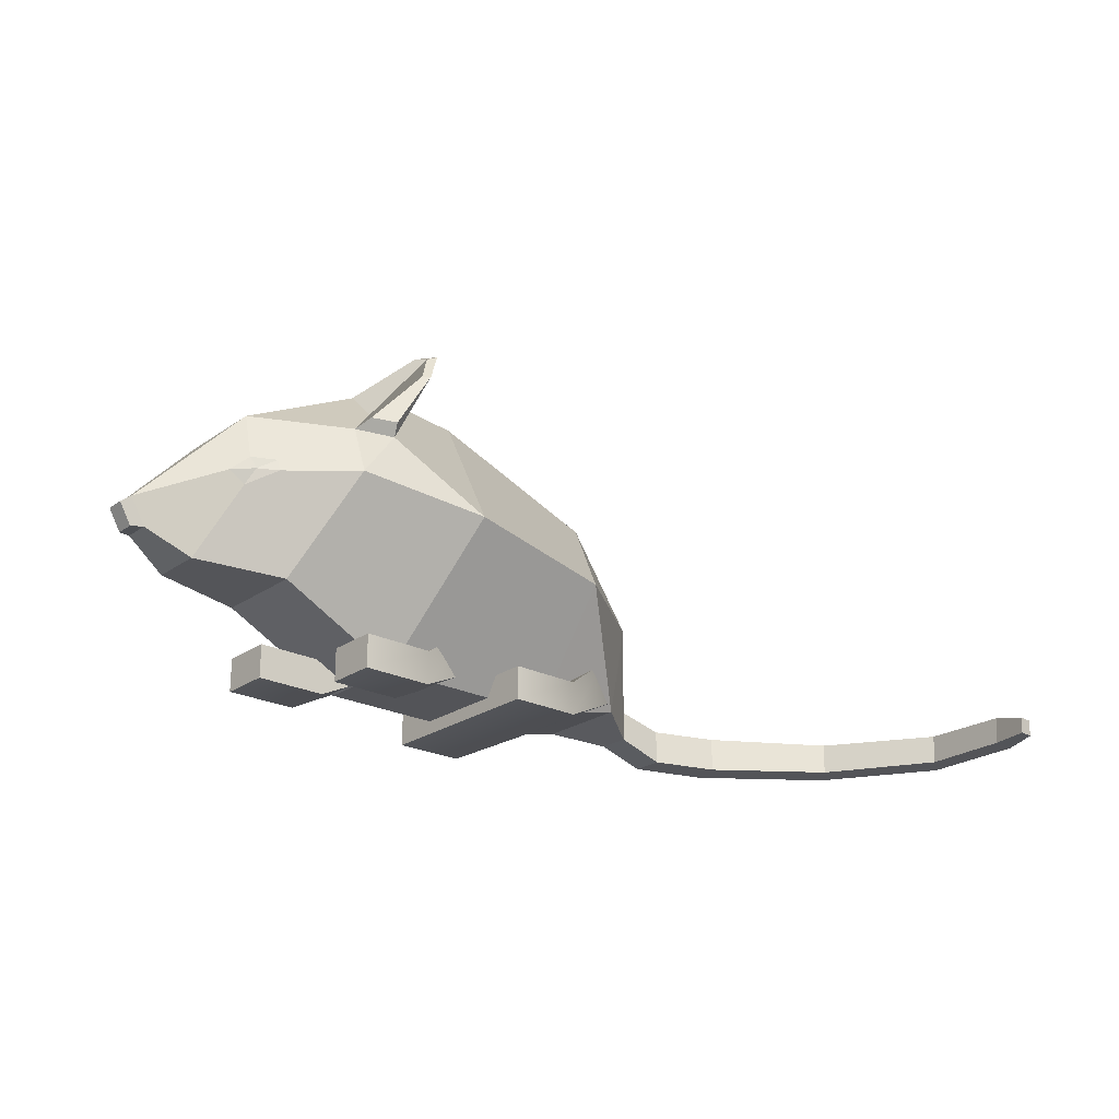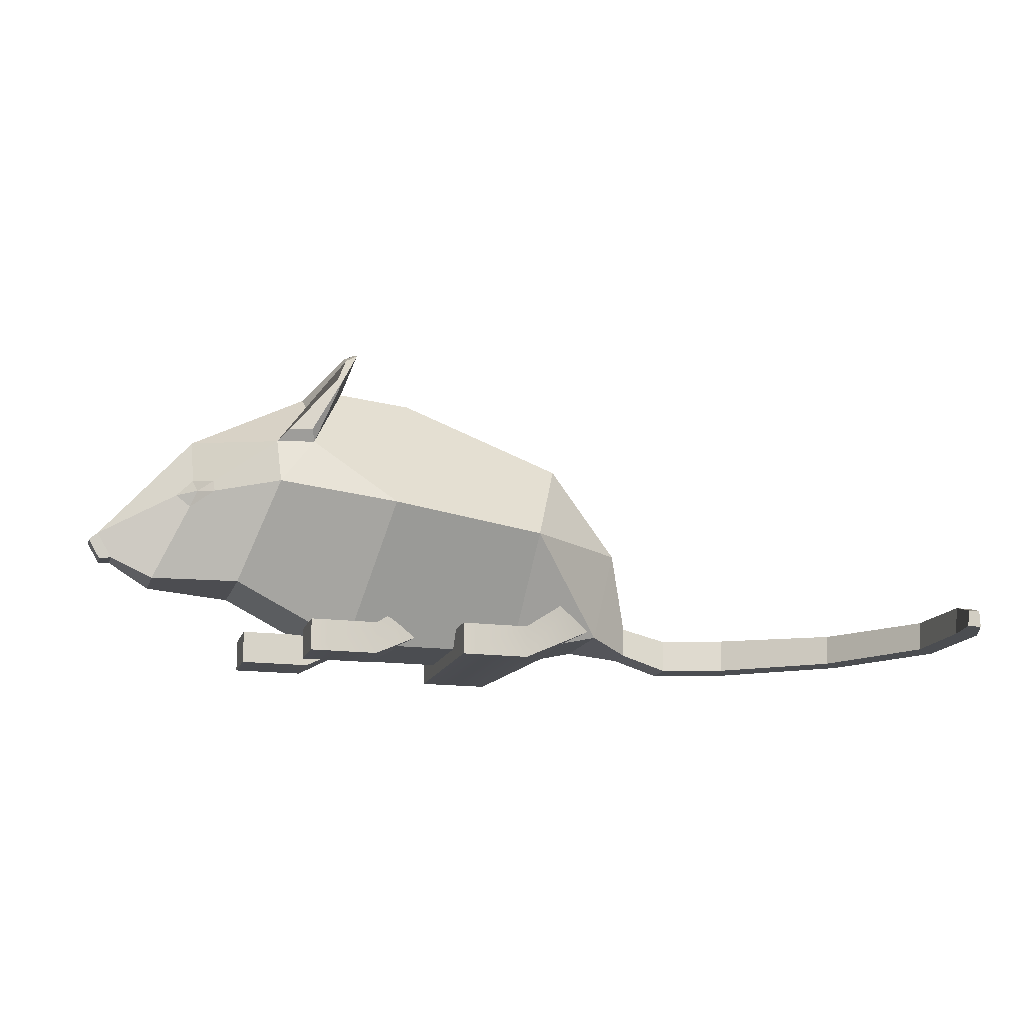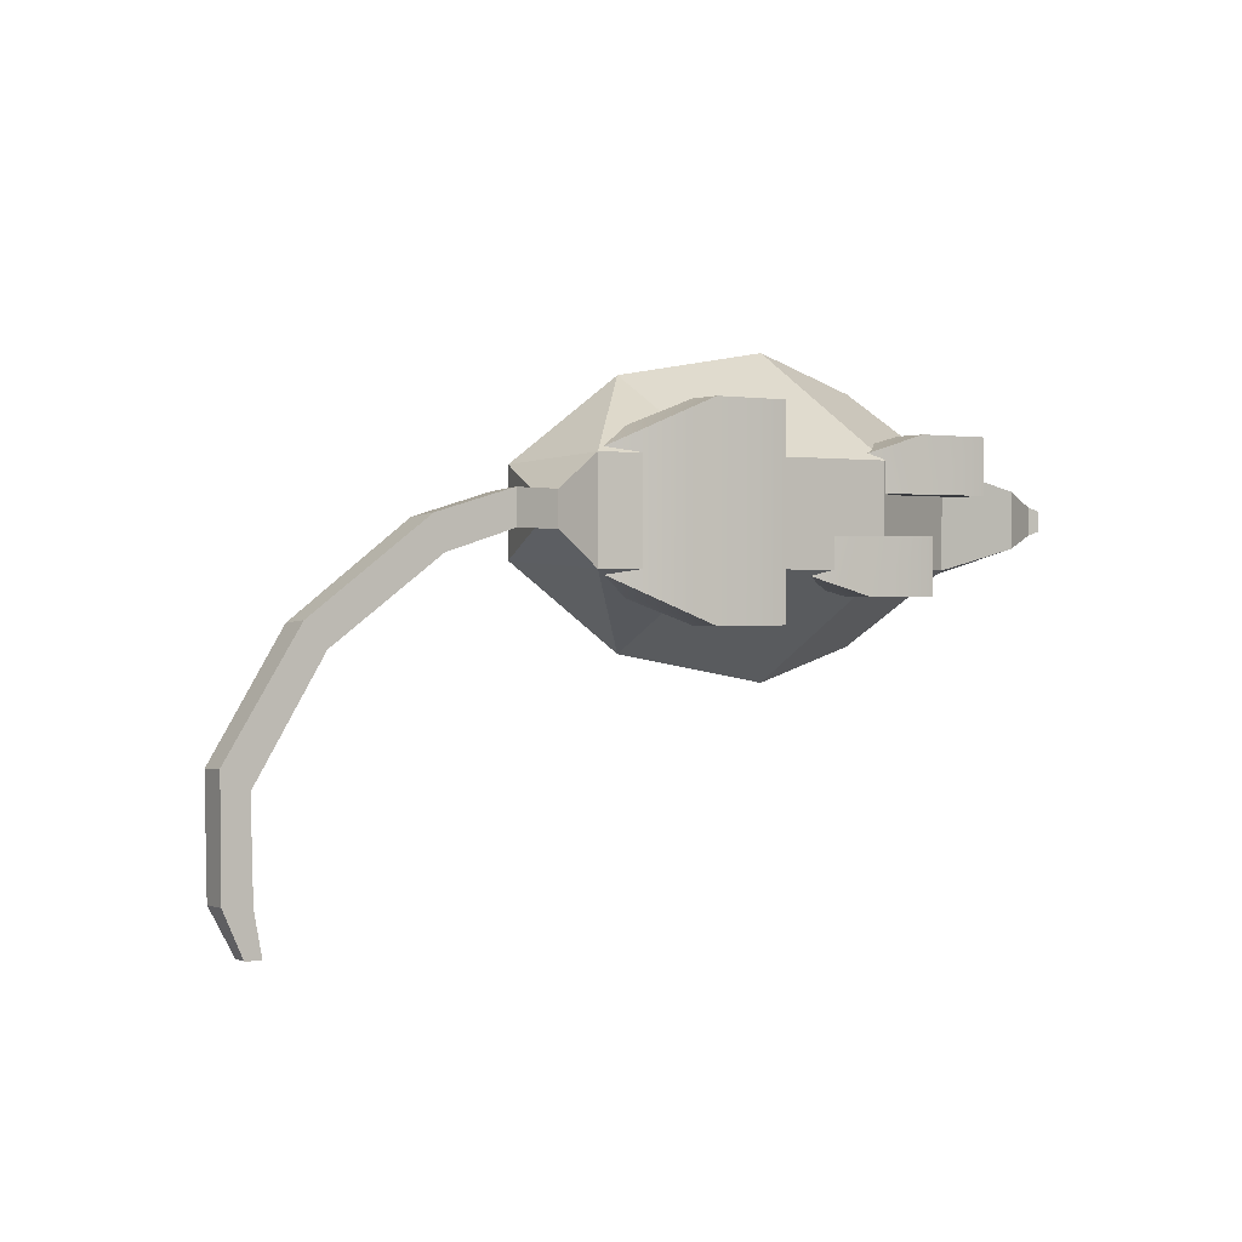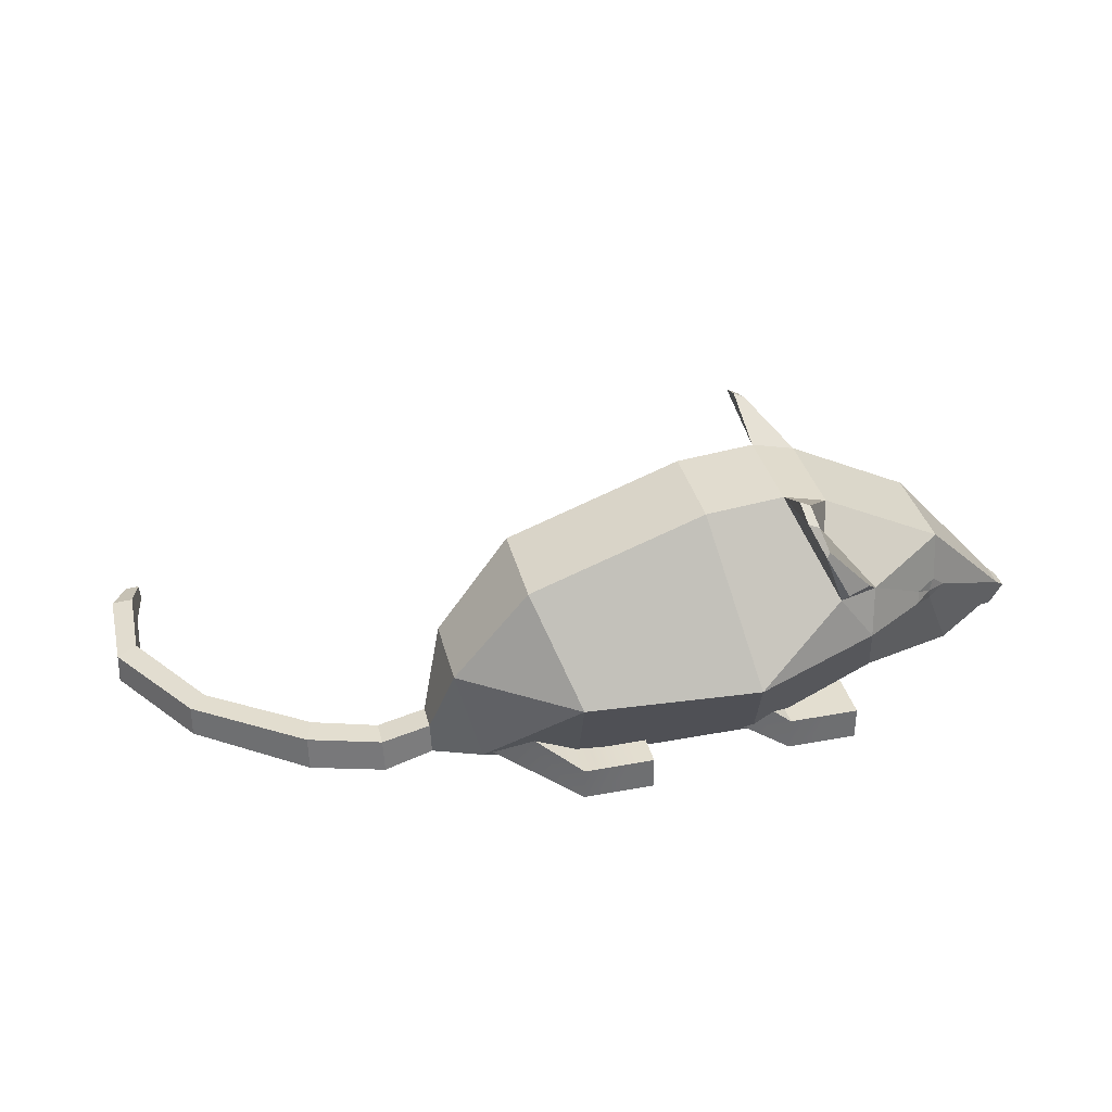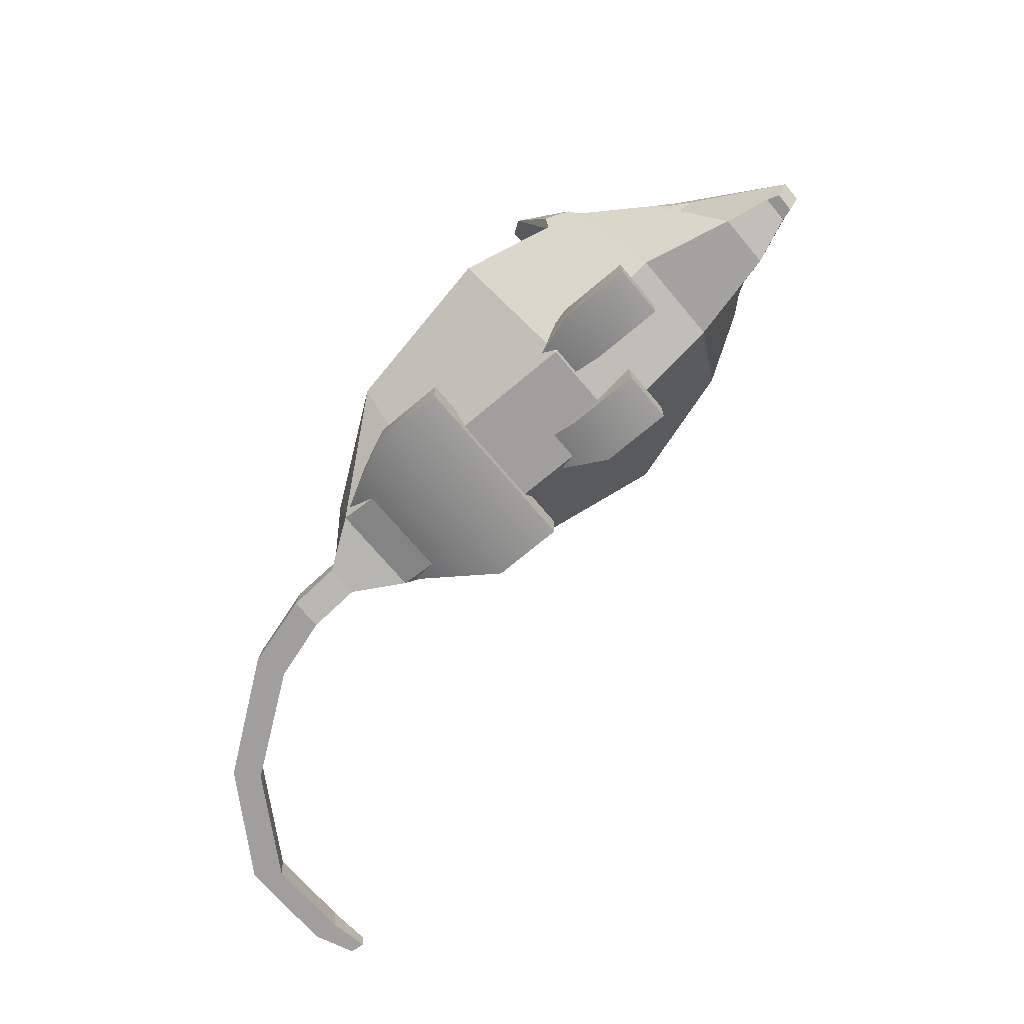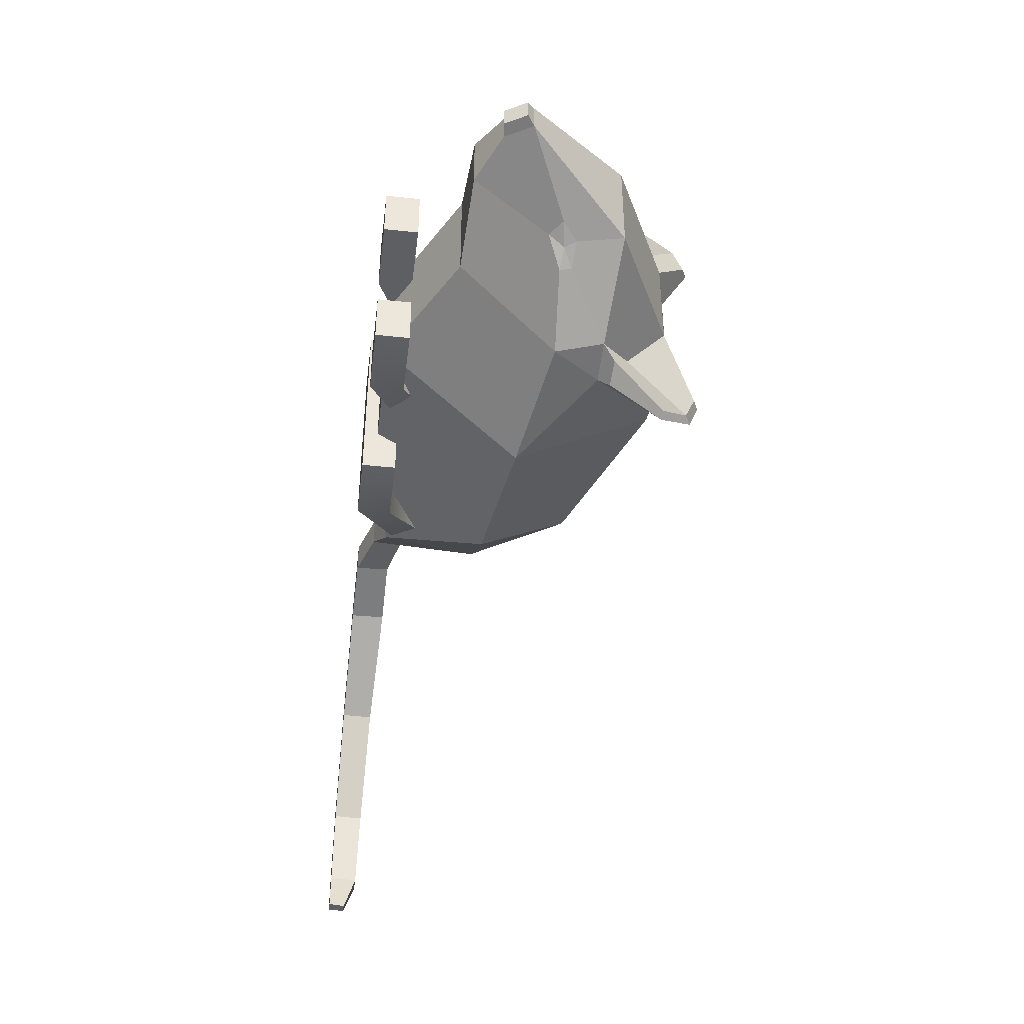
<metadata>
{"format":"obj","ext":"obj","renderer":"f3d","projection":"perspective","resolution":1024,"background":"white","views":[{"elev":-23.4,"azim":-40.6,"up":"+Z"},{"elev":-15.7,"azim":-15.8,"up":"+Z"},{"elev":0.9,"azim":145.8,"up":"+Y"},{"elev":35.8,"azim":166.2,"up":"+Z"},{"elev":-71.4,"azim":-139.9,"up":"+Z"},{"elev":-41.9,"azim":-97.3,"up":"+Y"}]}
</metadata>
<code>
g default
v -24.91 -14.27 17.31
v 114.8 -14.27 28.18
v 6.113 -14.27 153.4
v 91.16 -14.27 122.1
v 6.113 32.38 153.4
v 91.16 32.38 122.1
v -24.91 32.38 17.31
v 114.8 32.38 28.18
v -84.52 32.38 47.54
v -84.52 -14.27 47.54
v -128.7 22.19 48.94
v -128.7 -4.078 48.94
v -111.7 -14.27 122.1
v -111.7 32.38 122.1
v -150.1 15.66 60.25
v -150.1 2.46 60.25
v -157.7 2.46 73.23
v -157.7 15.66 73.23
v -9.4 82.57 83.69
v 72.9 68.13 76.25
v 72.9 -50.01 76.25
v -9.4 -64.46 83.69
v 127.1 -10.72 76.25
v 127.1 28.83 76.25
v -31.62 32.38 157
v -52.93 32.38 151.7
v -51.2 66.35 117.9
v -68.25 67.46 94.8
v -70.05 60.97 118.1
v -52.93 -14.27 151.7
v -31.62 -14.27 157
v -51.2 -48.24 117.9
v -70.05 -42.85 118.1
v -68.25 -49.35 94.8
v -37.88 75.84 151
v -52.98 70.94 123.4
v -40.56 72.28 151.4
v -64.54 66.1 124
v -40.56 -54.16 151.4
v -64.54 -47.98 124
v -37.88 -57.73 151
v -52.98 -52.83 123.4
v -35.76 69.16 163.8
v -34.99 57.71 168.7
v -30.03 69.59 166.8
v -29.69 58.03 171.3
v -30.03 -51.47 166.8
v -29.69 -39.91 171.3
v -35.76 -51.05 163.8
v -34.99 -39.6 168.7
v -156 4.293 59.6
v -162 4.293 69.86
v -162 13.82 69.86
v -156 13.82 59.6
v -111.6 -16.81 86.07
v -111.1 37.47 99.42
v -111.1 -19.35 99.42
v -118.9 -15.17 92.14
v -111.6 34.92 86.07
v -118.9 33.29 92.14
v -100.6 44.62 98.42
v -100.6 -26.5 98.42
v -100.2 -28.12 92.59
v -100.2 46.24 92.59
v -108.5 -21.19 93.73
v -108.5 39.31 93.73
v -47.76 -29.65 133.6
v -47.59 47.48 134
v 66.77 32.38 17.31
v 66.77 -14.27 17.31
v 72.9 -50.01 76.25
v 72.9 68.13 76.25
v 137.9 2.427 37.64
v 137.9 15.69 37.64
v 137.3 1.237 22.26
v 137.3 16.88 22.26
v 161.7 2.427 31.8
v 161.7 15.69 31.8
v 161.1 1.237 14.78
v 161.1 16.88 14.78
v 193.4 -7.464 31.96
v 197.3 5.185 31.96
v 192.5 -8.427 14.78
v 197.2 6.493 14.78
v 193.4 -7.464 31.96
v 197.3 5.185 31.96
v 192.5 -8.427 14.78
v 197.2 6.493 14.78
v 272.5 -136.1 28.36
v 283 -135.3 28.36
v 271.2 -135.9 14.78
v 283.6 -135 14.78
v 250.7 -34.49 30.16
v 251 -33.33 14.78
v 241.6 -44.09 14.78
v 242.7 -43.62 30.16
v 283.4 -86.57 29.26
v 284 -85.47 14.78
v 272.2 -94.15 14.78
v 273.4 -93.93 29.26
v 268.4 -155.2 22.72
v 274.6 -154.7 22.72
v 267.7 -155 14.73
v 275 -154.5 14.73
v 33.98 -37.22 10.6
v 114.8 -14.27 33.11
v 33.98 -37.22 27.28
v 104.1 -20.15 50.79
v 33.98 55.33 27.28
v 104.1 38.27 50.79
v 33.98 55.33 10.6
v 114.8 32.38 33.11
v 69.02 -37.22 10.6
v 69.02 -37.22 27.28
v 69.02 55.33 27.28
v 69.02 55.33 10.6
v -45.96 -25.53 10.6
v 34.83 -8.377 33.11
v -45.96 -25.53 27.28
v 24.11 -12.78 50.79
v -75.7 43.65 27.28
v -5.626 30.89 50.79
v -75.7 43.65 10.6
v 5.094 26.49 33.11
v -10.92 -25.53 10.6
v -10.92 -25.53 27.28
v -40.66 43.65 27.28
v -40.66 43.65 10.6
v -75.7 18.07 27.28
v -45.96 0.0436 27.28
v -45.96 0.0436 10.6
v -75.7 18.07 10.6
v -10.92 0.0436 10.6
v -40.66 18.07 10.6
v 34.83 0.04263 33.11
v 5.094 18.07 33.11
v 24.11 0.0436 50.79
v -5.626 18.07 50.79
v -10.92 0.0436 27.28
v -40.66 18.07 27.28
g pCube70
f 1 70 71 22
f 19 72 69 7
f 34 22 32
f 19 28 27
f 5 19 27 25
f 72 19 5 6 20
f 3 22 71 21 4
f 31 32 22 3
f 23 24 6 4
f 102 101 103 104
f 69 70 1 7
f 1 10 9 7
f 10 12 11 9
f 12 16 15 11
f 51 52 53 54
f 17 13 14 18
f 13 30 26 14
f 5 3 4 6
f 8 20 24
f 6 24 20
f 2 23 21
f 21 23 4
f 25 31 3 5
f 43 45 35 37
f 47 49 39 41
f 27 28 29
f 30 31 25 26
f 32 33 34
f 26 25 46 44
f 35 27 36
f 27 29 38 36
f 29 68 43 37 38
f 31 30 50 48
f 30 67 49 50
f 33 32 42 40
f 47 31 48
f 1 22 34 10
f 19 7 9 28
f 35 36 38 37
f 39 40 42 41
f 43 44 46 45
f 47 48 50 49
f 16 17 52 51
f 17 18 53 52
f 18 15 54 53
f 15 16 51 54
f 33 13 57 62
f 17 58 57 13
f 12 55 58 17 16
f 10 34 63 55 12
f 62 63 34 33
f 59 64 28 9 11
f 60 59 11 15 18
f 14 56 60 18
f 14 29 61 56
f 29 28 64 61
f 62 57 65
f 57 58 65
f 58 55 65
f 55 63 65
f 63 62 65
f 64 59 66
f 59 60 66
f 60 56 66
f 56 61 66
f 61 64 66
f 49 67 33 40 39
f 43 68 26 44
f 25 45 46
f 25 27 35 45
f 32 41 42
f 32 31 47 41
f 33 67 30 13
f 26 68 29 14
f 8 2 70 69
f 71 70 2 21
f 69 72 20 8
f 24 23 73 74
f 23 2 75 73
f 2 8 76 75
f 8 24 74 76
f 74 73 77 78
f 73 75 79 77
f 75 76 80 79
f 76 74 78 80
f 78 77 81 82
f 77 79 83 81
f 79 80 84 83
f 80 78 82 84
f 82 81 85 86
f 81 83 87 85
f 83 84 88 87
f 84 82 86 88
f 86 85 96 93
f 85 87 95 96
f 87 88 94 95
f 88 86 93 94
f 94 93 97 98
f 95 94 98 99
f 96 95 99 100
f 93 96 100 97
f 98 97 90 92
f 99 98 92 91
f 100 99 91 89
f 97 100 89 90
f 90 89 101 102
f 89 91 103 101
f 91 92 104 103
f 92 90 102 104
f 105 113 114 107
f 107 114 115 109
f 109 115 116 111
f 111 116 113 105
f 106 112 110 108
f 111 105 107 109
f 113 106 108 114
f 115 114 108 110
f 116 115 110 112
f 113 116 112 106
f 117 125 126 119
f 121 127 128 123
f 125 118 120 126
f 128 127 122 124
f 119 126 139 130
f 131 133 125 117
f 118 135 137 120
f 131 117 119 130
f 139 126 120 137
f 125 133 135 118
f 123 132 129 121
f 123 128 134 132
f 136 134 128 124
f 138 136 124 122
f 127 140 138 122
f 129 140 127 121
f 130 139 133 131
f 139 137 135 133
f 138 140 134 136
f 140 129 132 134

</code>
